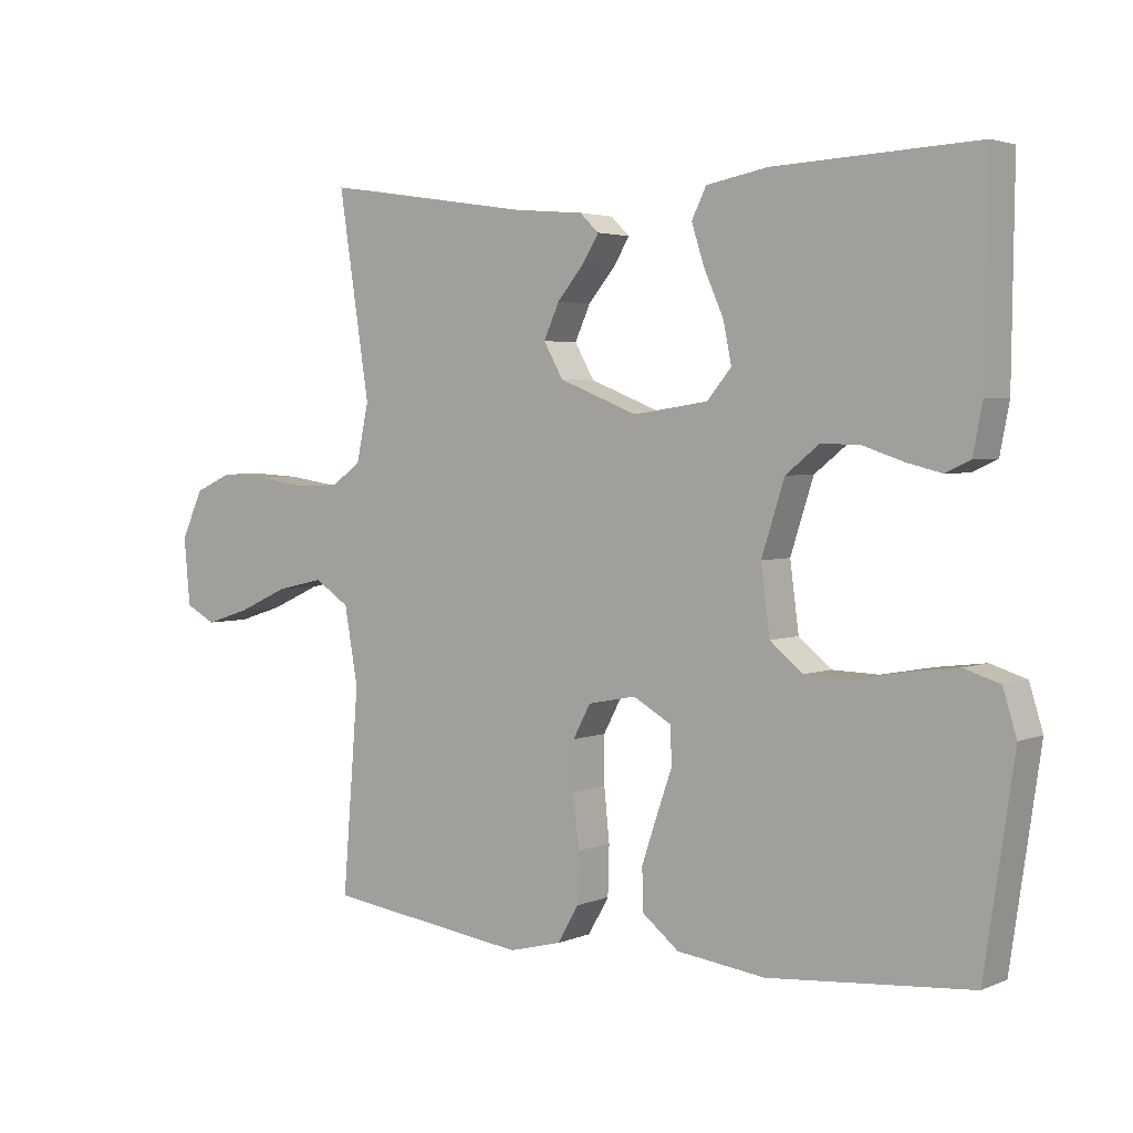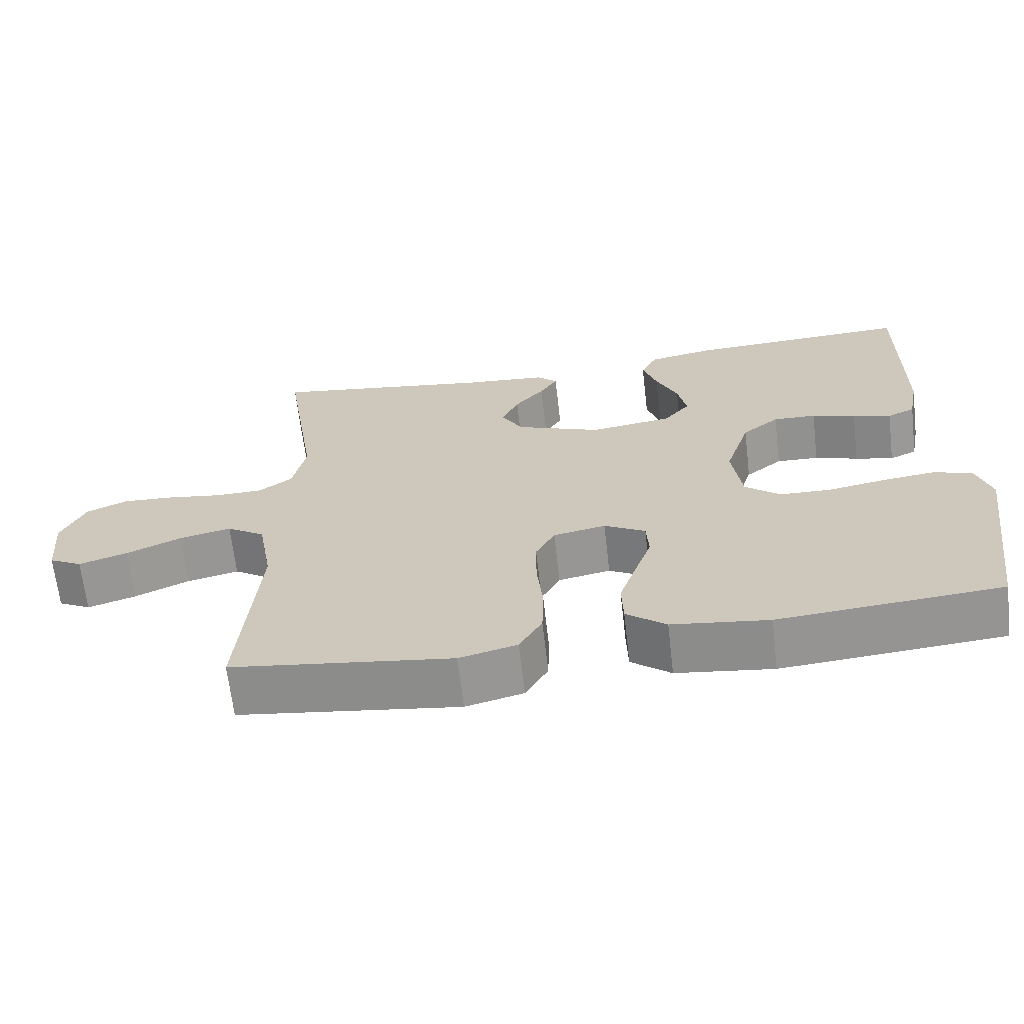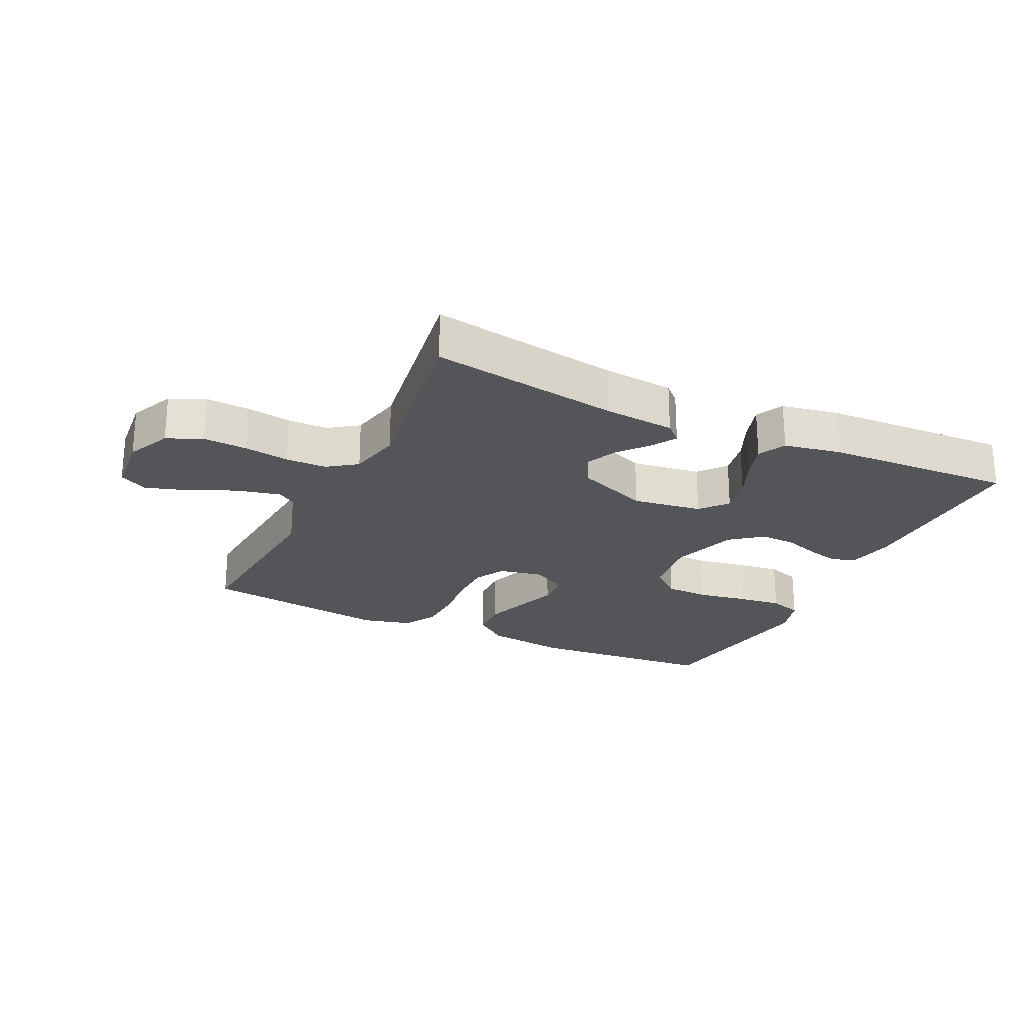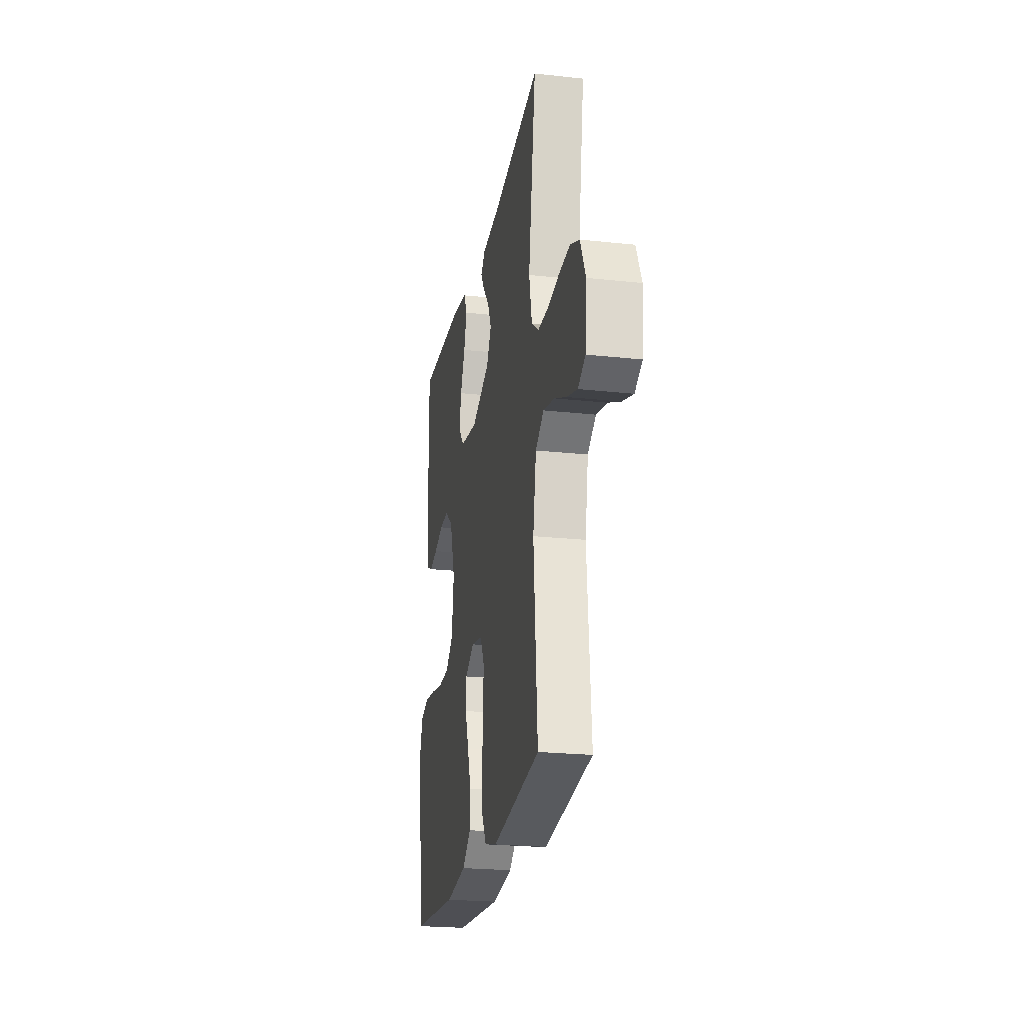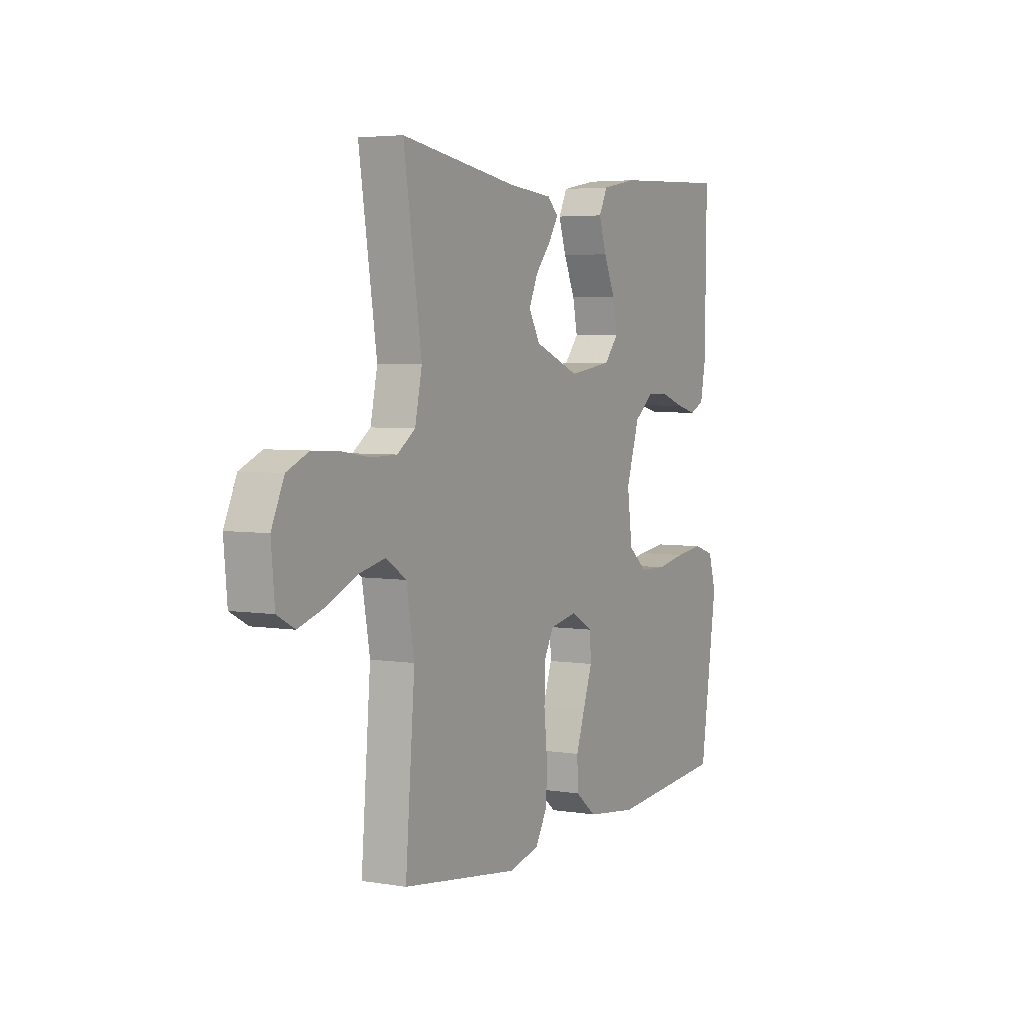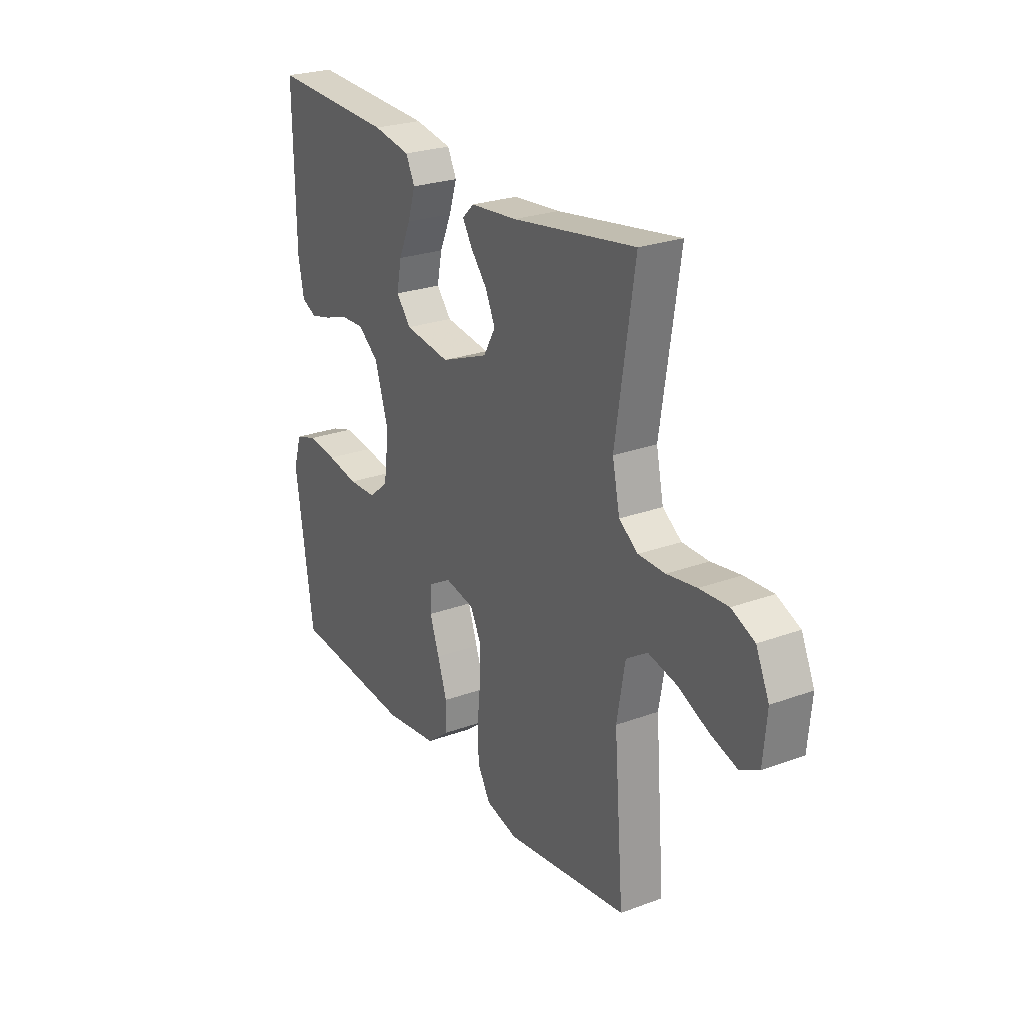
<metadata>
{"format":"obj","ext":"obj","renderer":"f3d","projection":"perspective","resolution":1024,"background":"white","views":[{"elev":3.3,"azim":36.3,"up":"+Z"},{"elev":-66.3,"azim":6.6,"up":"+Z"},{"elev":-24.0,"azim":-25.6,"up":"+Y"},{"elev":-23.0,"azim":-100.5,"up":"+Z"},{"elev":4.3,"azim":-61.7,"up":"+Z"},{"elev":25.2,"azim":-120.7,"up":"+Z"}]}
</metadata>
<code>
v -0.5 0.07 -0.5
v -0.476 0.07 -0.2
v -0.496 0.07 -0.086
v -0.548 0.07 -0.052
v -0.618 0.07 -0.068
v -0.693 0.07 -0.102
v -0.759 0.07 -0.123
v -0.804 0.07 -0.099
v -0.813 0.07 0
v -0.781 0.07 0.071
v -0.725 0.07 0.096
v -0.655 0.07 0.092
v -0.583 0.07 0.081
v -0.518 0.07 0.082
v -0.472 0.07 0.115
v -0.454 0.07 0.2
v -0.5 0.07 0.5
v -0.2 0.07 0.454
v -0.086 0.07 0.444
v -0.058 0.07 0.417
v -0.082 0.07 0.378
v -0.122 0.07 0.33
v -0.145 0.07 0.279
v -0.116 0.07 0.228
v 0 0.07 0.182
v 0.111 0.07 0.198
v 0.147 0.07 0.241
v 0.135 0.07 0.301
v 0.106 0.07 0.366
v 0.087 0.07 0.425
v 0.109 0.07 0.469
v 0.2 0.07 0.486
v 0.5 0.07 0.5
v 0.496 0.07 0.2
v 0.482 0.07 0.128
v 0.445 0.07 0.111
v 0.393 0.07 0.124
v 0.334 0.07 0.144
v 0.276 0.07 0.146
v 0.226 0.07 0.106
v 0.192 0.07 0
v 0.205 0.07 -0.099
v 0.253 0.07 -0.139
v 0.322 0.07 -0.141
v 0.399 0.07 -0.127
v 0.471 0.07 -0.118
v 0.524 0.07 -0.135
v 0.544 0.07 -0.2
v 0.5 0.07 -0.5
v 0.2 0.07 -0.525
v 0.069 0.07 -0.508
v 0.015 0.07 -0.465
v 0.013 0.07 -0.403
v 0.036 0.07 -0.335
v 0.059 0.07 -0.269
v 0.056 0.07 -0.215
v 0 0.07 -0.183
v -0.071 0.07 -0.197
v -0.097 0.07 -0.246
v -0.097 0.07 -0.316
v -0.089 0.07 -0.394
v -0.091 0.07 -0.467
v -0.122 0.07 -0.521
v -0.2 0.07 -0.541
v -0.5 0 -0.5
v -0.476 0 -0.2
v -0.496 0 -0.086
v -0.548 0 -0.052
v -0.618 0 -0.068
v -0.693 0 -0.102
v -0.759 0 -0.123
v -0.804 0 -0.099
v -0.813 0 0
v -0.781 0 0.071
v -0.725 0 0.096
v -0.655 0 0.092
v -0.583 0 0.081
v -0.518 0 0.082
v -0.472 0 0.115
v -0.454 0 0.2
v -0.5 0 0.5
v -0.2 0 0.454
v -0.086 0 0.444
v -0.058 0 0.417
v -0.082 0 0.378
v -0.122 0 0.33
v -0.145 0 0.279
v -0.116 0 0.228
v 0 0 0.182
v 0.111 0 0.198
v 0.147 0 0.241
v 0.135 0 0.301
v 0.106 0 0.366
v 0.087 0 0.425
v 0.109 0 0.469
v 0.2 0 0.486
v 0.5 0 0.5
v 0.496 0 0.2
v 0.482 0 0.128
v 0.445 0 0.111
v 0.393 0 0.124
v 0.334 0 0.144
v 0.276 0 0.146
v 0.226 0 0.106
v 0.192 0 0
v 0.205 0 -0.099
v 0.253 0 -0.139
v 0.322 0 -0.141
v 0.399 0 -0.127
v 0.471 0 -0.118
v 0.524 0 -0.135
v 0.544 0 -0.2
v 0.5 0 -0.5
v 0.2 0 -0.525
v 0.069 0 -0.508
v 0.015 0 -0.465
v 0.013 0 -0.403
v 0.036 0 -0.335
v 0.059 0 -0.269
v 0.056 0 -0.215
v 0 0 -0.183
v -0.071 0 -0.197
v -0.097 0 -0.246
v -0.097 0 -0.316
v -0.089 0 -0.394
v -0.091 0 -0.467
v -0.122 0 -0.521
v -0.2 0 -0.541
f 64 1 2
f 63 64 2
f 62 63 2
f 61 62 2
f 60 61 2
f 59 60 2 3
f 58 59 3 4
f 57 58 4
f 53 54 55
f 52 53 55
f 51 52 55
f 50 51 55
f 49 50 55
f 48 49 55
f 47 48 55
f 46 47 55
f 45 46 55
f 44 45 55
f 43 44 55 56
f 42 43 56 57
f 36 37 38
f 35 36 38
f 34 35 38
f 33 34 38
f 32 33 38
f 31 32 38
f 30 31 38
f 29 30 38
f 28 29 38
f 27 28 38 39
f 26 27 39 40
f 20 21 22
f 19 20 22
f 18 19 22
f 18 22 23
f 17 18 23
f 16 17 23
f 15 16 23 24
f 11 12 13
f 10 11 13
f 9 10 13
f 8 9 13
f 7 8 13
f 6 7 13
f 5 6 13
f 4 5 13 14
f 15 24 25
f 14 15 25
f 4 14 25
f 57 4 25
f 42 57 25
f 41 42 25
f 25 26 40 41
f 66 65 128
f 66 128 127
f 66 127 126
f 66 126 125
f 66 125 124
f 67 66 124 123
f 68 67 123 122
f 68 122 121
f 119 118 117
f 119 117 116
f 119 116 115
f 119 115 114
f 119 114 113
f 119 113 112
f 119 112 111
f 119 111 110
f 119 110 109
f 119 109 108
f 120 119 108 107
f 121 120 107 106
f 102 101 100
f 102 100 99
f 102 99 98
f 102 98 97
f 102 97 96
f 102 96 95
f 102 95 94
f 102 94 93
f 102 93 92
f 103 102 92 91
f 104 103 91 90
f 86 85 84
f 86 84 83
f 86 83 82
f 87 86 82
f 87 82 81
f 87 81 80
f 88 87 80 79
f 77 76 75
f 77 75 74
f 77 74 73
f 77 73 72
f 77 72 71
f 77 71 70
f 77 70 69
f 78 77 69 68
f 89 88 79
f 89 79 78
f 89 78 68
f 89 68 121
f 89 121 106
f 89 106 105
f 105 104 90 89
f 1 65 66 2
f 2 66 67 3
f 3 67 68 4
f 4 68 69 5
f 5 69 70 6
f 6 70 71 7
f 7 71 72 8
f 8 72 73 9
f 9 73 74 10
f 10 74 75 11
f 11 75 76 12
f 12 76 77 13
f 13 77 78 14
f 14 78 79 15
f 15 79 80 16
f 16 80 81 17
f 17 81 82 18
f 18 82 83 19
f 19 83 84 20
f 20 84 85 21
f 21 85 86 22
f 22 86 87 23
f 23 87 88 24
f 24 88 89 25
f 25 89 90 26
f 26 90 91 27
f 27 91 92 28
f 28 92 93 29
f 29 93 94 30
f 30 94 95 31
f 31 95 96 32
f 32 96 97 33
f 33 97 98 34
f 34 98 99 35
f 35 99 100 36
f 36 100 101 37
f 37 101 102 38
f 38 102 103 39
f 39 103 104 40
f 40 104 105 41
f 41 105 106 42
f 42 106 107 43
f 43 107 108 44
f 44 108 109 45
f 45 109 110 46
f 46 110 111 47
f 47 111 112 48
f 48 112 113 49
f 49 113 114 50
f 50 114 115 51
f 51 115 116 52
f 52 116 117 53
f 53 117 118 54
f 54 118 119 55
f 55 119 120 56
f 56 120 121 57
f 57 121 122 58
f 58 122 123 59
f 59 123 124 60
f 60 124 125 61
f 61 125 126 62
f 62 126 127 63
f 63 127 128 64
f 64 128 65 1

</code>
